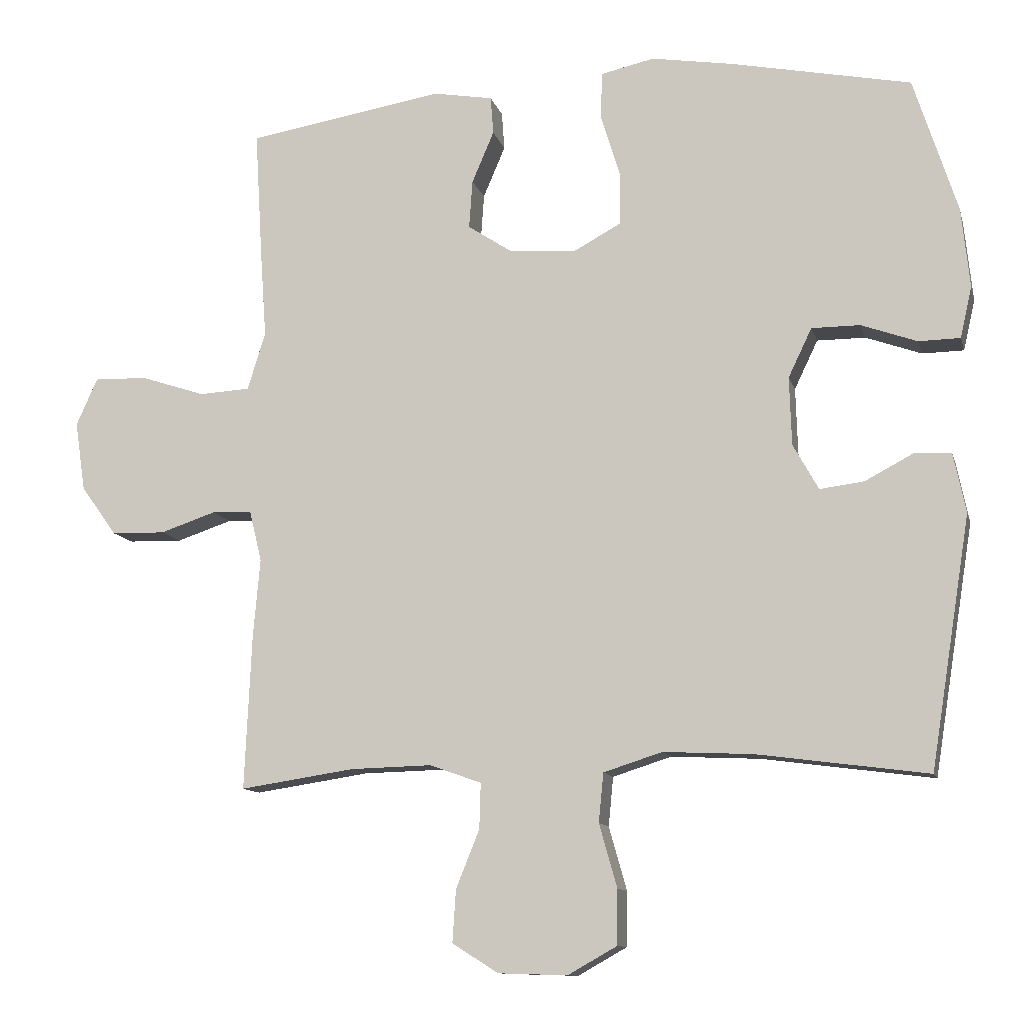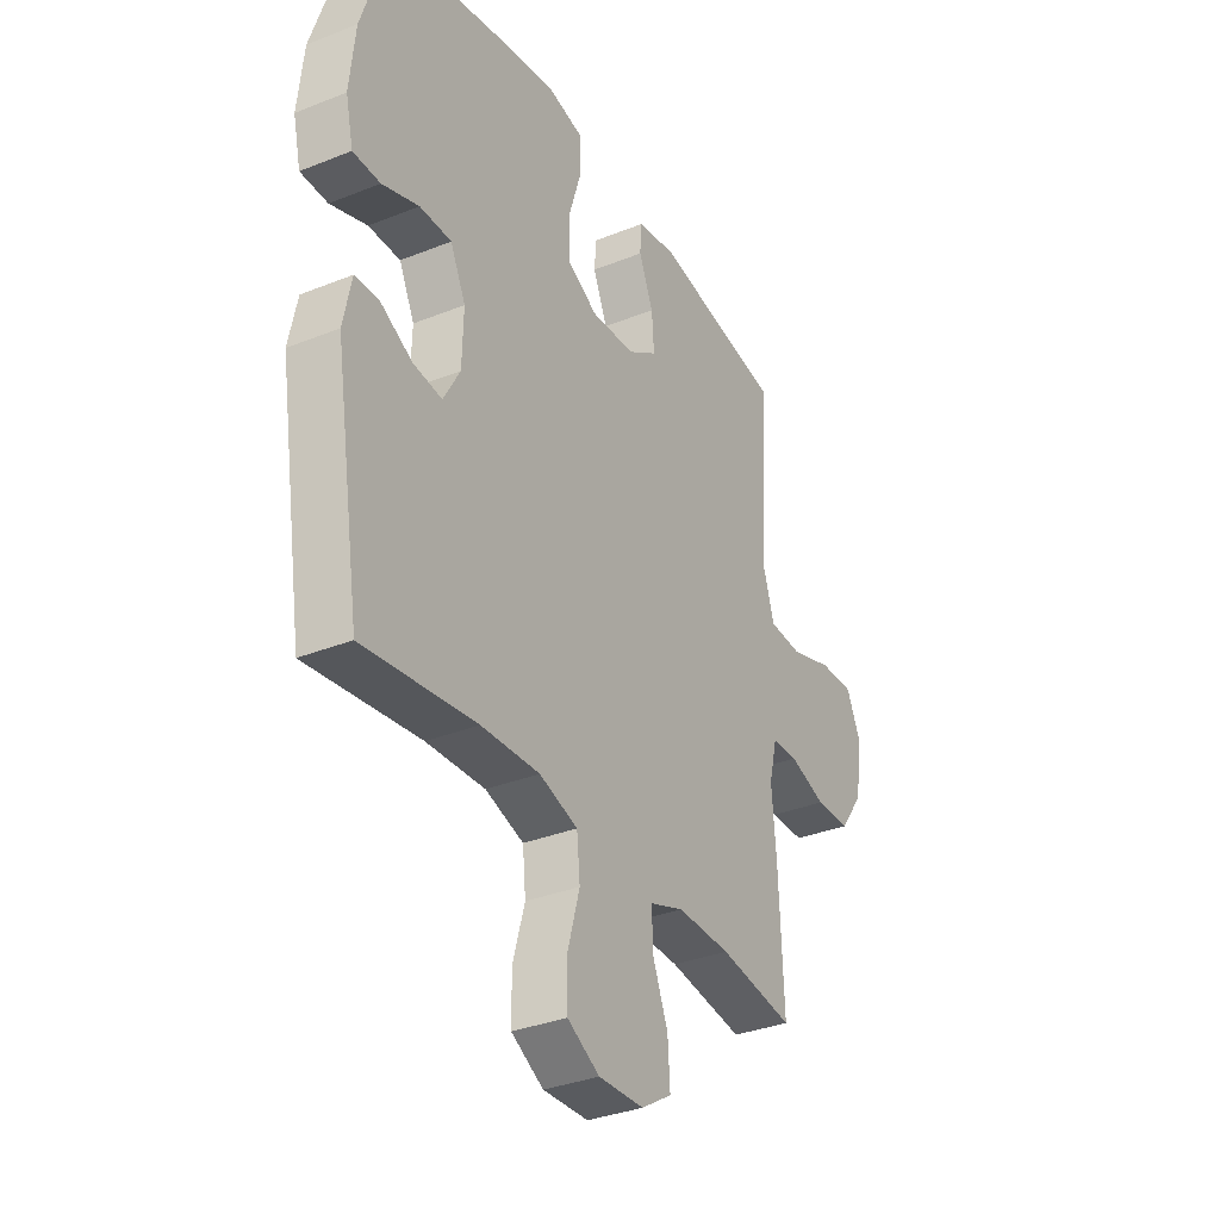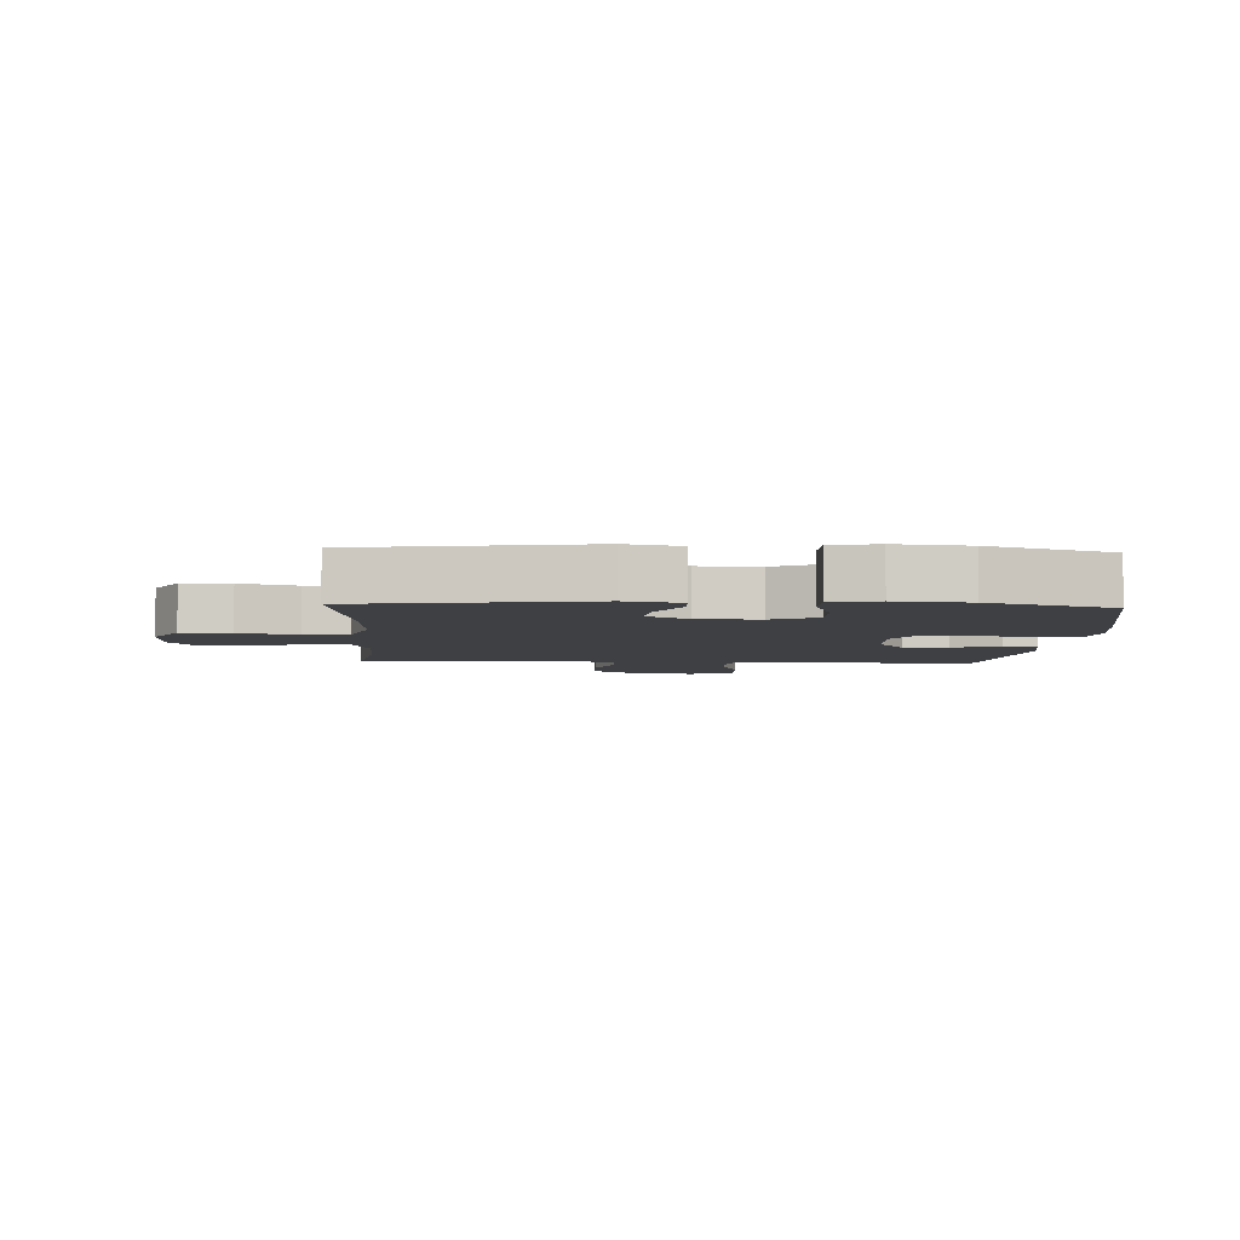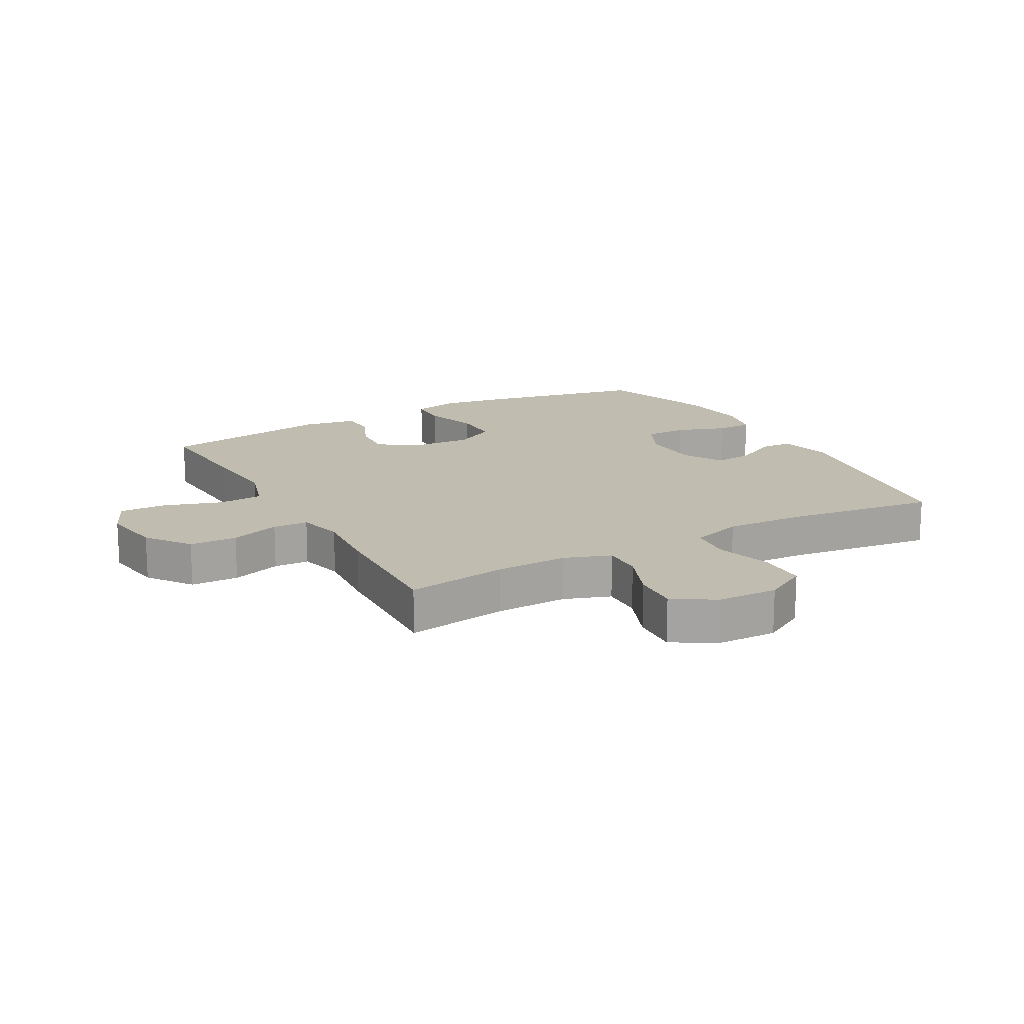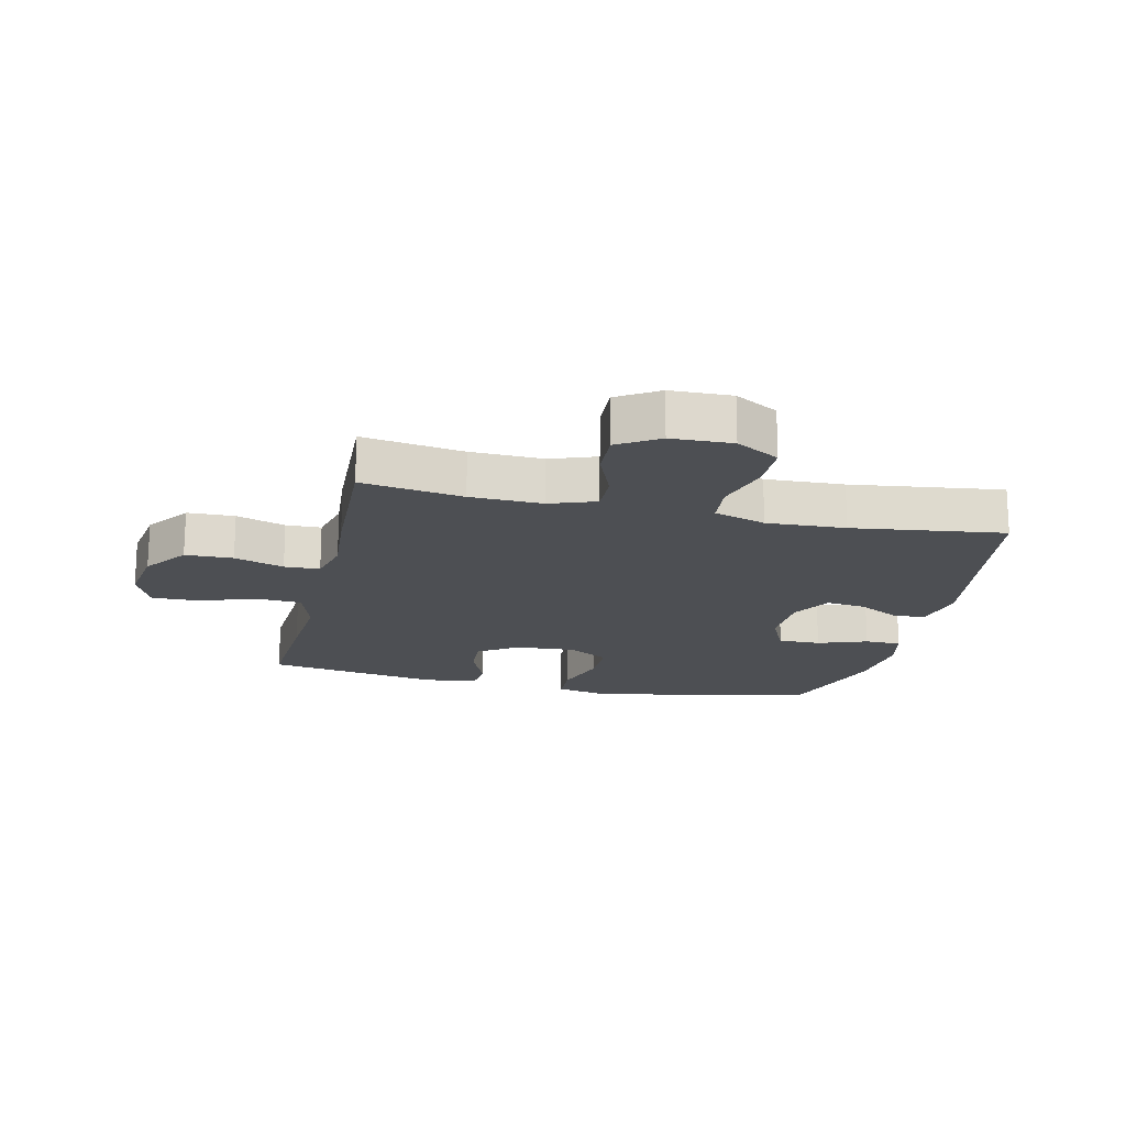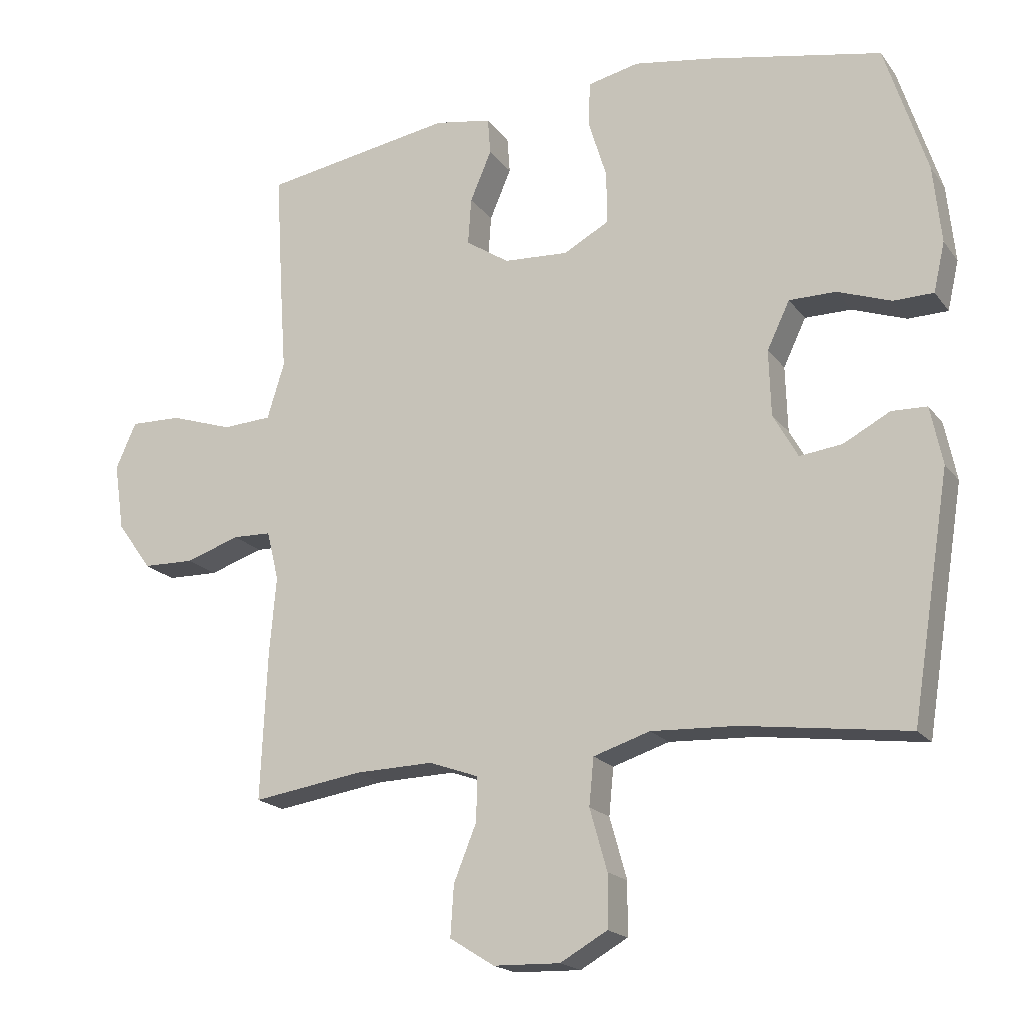
<metadata>
{"format":"obj","ext":"obj","renderer":"f3d","projection":"perspective","resolution":1024,"background":"white","views":[{"elev":-11.2,"azim":-166.3,"up":"+Z"},{"elev":-33.7,"azim":-61.4,"up":"+Z"},{"elev":-5.0,"azim":-93.1,"up":"+Y"},{"elev":16.4,"azim":150.9,"up":"+Y"},{"elev":-18.0,"azim":167.0,"up":"+Y"},{"elev":-18.7,"azim":-154.7,"up":"+Z"}]}
</metadata>
<code>
v 0.5 0.07 0.5
v 0.489 0.07 0.316
v 0.48 0.07 0.187
v 0.506 0.07 0.103
v 0.58 0.07 0.099
v 0.674 0.07 0.13
v 0.751 0.07 0.132
v 0.782 0.07 0.063
v 0.767 0.07 -0.038
v 0.715 0.07 -0.11
v 0.637 0.07 -0.112
v 0.556 0.07 -0.085
v 0.498 0.07 -0.087
v 0.48 0.07 -0.161
v 0.49 0.07 -0.276
v 0.5 0.07 -0.5
v 0.334 0.07 -0.475
v 0.216 0.07 -0.472
v 0.141 0.07 -0.499
v 0.143 0.07 -0.565
v 0.177 0.07 -0.649
v 0.182 0.07 -0.725
v 0.115 0.07 -0.767
v 0.015 0.07 -0.77
v -0.056 0.07 -0.73
v -0.057 0.07 -0.651
v -0.031 0.07 -0.559
v -0.038 0.07 -0.488
v -0.123 0.07 -0.461
v -0.252 0.07 -0.467
v -0.5 0.07 -0.5
v -0.558 0.07 -0.138
v -0.54 0.07 -0.051
v -0.487 0.07 -0.049
v -0.417 0.07 -0.086
v -0.353 0.07 -0.094
v -0.316 0.07 -0.028
v -0.313 0.07 0.071
v -0.347 0.07 0.142
v -0.417 0.07 0.142
v -0.498 0.07 0.113
v -0.558 0.07 0.114
v -0.575 0.07 0.188
v -0.563 0.07 0.304
v -0.5 0.07 0.5
v -0.238 0.07 0.553
v -0.121 0.07 0.572
v -0.044 0.07 0.555
v -0.041 0.07 0.489
v -0.069 0.07 0.398
v -0.069 0.07 0.32
v -0.001 0.07 0.283
v 0.096 0.07 0.289
v 0.161 0.07 0.332
v 0.156 0.07 0.402
v 0.124 0.07 0.477
v 0.128 0.07 0.532
v 0.214 0.07 0.547
v 0.5 0 0.5
v 0.489 0 0.316
v 0.48 0 0.187
v 0.506 0 0.103
v 0.58 0 0.099
v 0.674 0 0.13
v 0.751 0 0.132
v 0.782 0 0.063
v 0.767 0 -0.038
v 0.715 0 -0.11
v 0.637 0 -0.112
v 0.556 0 -0.085
v 0.498 0 -0.087
v 0.48 0 -0.161
v 0.49 0 -0.276
v 0.5 0 -0.5
v 0.334 0 -0.475
v 0.216 0 -0.472
v 0.141 0 -0.499
v 0.143 0 -0.565
v 0.177 0 -0.649
v 0.182 0 -0.725
v 0.115 0 -0.767
v 0.015 0 -0.77
v -0.056 0 -0.73
v -0.057 0 -0.651
v -0.031 0 -0.559
v -0.038 0 -0.488
v -0.123 0 -0.461
v -0.252 0 -0.467
v -0.5 0 -0.5
v -0.558 0 -0.138
v -0.54 0 -0.051
v -0.487 0 -0.049
v -0.417 0 -0.086
v -0.353 0 -0.094
v -0.316 0 -0.028
v -0.313 0 0.071
v -0.347 0 0.142
v -0.417 0 0.142
v -0.498 0 0.113
v -0.558 0 0.114
v -0.575 0 0.188
v -0.563 0 0.304
v -0.5 0 0.5
v -0.238 0 0.553
v -0.121 0 0.572
v -0.044 0 0.555
v -0.041 0 0.489
v -0.069 0 0.398
v -0.069 0 0.32
v -0.001 0 0.283
v 0.096 0 0.289
v 0.161 0 0.332
v 0.156 0 0.402
v 0.124 0 0.477
v 0.128 0 0.532
v 0.214 0 0.547
f 1 2 3
f 58 1 3
f 57 58 3
f 56 57 3
f 55 56 3
f 54 55 3 4
f 53 54 4
f 52 53 4
f 48 49 50
f 47 48 50
f 46 47 50
f 45 46 50
f 44 45 50
f 43 44 50
f 42 43 50
f 41 42 50
f 40 41 50
f 39 40 50 51
f 38 39 51 52
f 33 34 35
f 32 33 35
f 31 32 35
f 30 31 35
f 29 30 35 36
f 28 29 36 37
f 25 26 27
f 24 25 27
f 23 24 27
f 22 23 27
f 21 22 27
f 20 21 27
f 19 20 27 28
f 38 52 4
f 37 38 4
f 28 37 4
f 19 28 4
f 18 19 4
f 10 11 12
f 9 10 12
f 8 9 12
f 7 8 12
f 6 7 12
f 5 6 12
f 5 12 13
f 4 5 13
f 4 13 14
f 18 4 14
f 17 18 14
f 14 15 16 17
f 61 60 59
f 61 59 116
f 61 116 115
f 61 115 114
f 61 114 113
f 62 61 113 112
f 62 112 111
f 62 111 110
f 108 107 106
f 108 106 105
f 108 105 104
f 108 104 103
f 108 103 102
f 108 102 101
f 108 101 100
f 108 100 99
f 108 99 98
f 109 108 98 97
f 110 109 97 96
f 93 92 91
f 93 91 90
f 93 90 89
f 93 89 88
f 94 93 88 87
f 95 94 87 86
f 85 84 83
f 85 83 82
f 85 82 81
f 85 81 80
f 85 80 79
f 85 79 78
f 86 85 78 77
f 62 110 96
f 62 96 95
f 62 95 86
f 62 86 77
f 62 77 76
f 70 69 68
f 70 68 67
f 70 67 66
f 70 66 65
f 70 65 64
f 70 64 63
f 71 70 63
f 71 63 62
f 72 71 62
f 72 62 76
f 72 76 75
f 75 74 73 72
f 1 59 60 2
f 2 60 61 3
f 3 61 62 4
f 4 62 63 5
f 5 63 64 6
f 6 64 65 7
f 7 65 66 8
f 8 66 67 9
f 9 67 68 10
f 10 68 69 11
f 11 69 70 12
f 12 70 71 13
f 13 71 72 14
f 14 72 73 15
f 15 73 74 16
f 16 74 75 17
f 17 75 76 18
f 18 76 77 19
f 19 77 78 20
f 20 78 79 21
f 21 79 80 22
f 22 80 81 23
f 23 81 82 24
f 24 82 83 25
f 25 83 84 26
f 26 84 85 27
f 27 85 86 28
f 28 86 87 29
f 29 87 88 30
f 30 88 89 31
f 31 89 90 32
f 32 90 91 33
f 33 91 92 34
f 34 92 93 35
f 35 93 94 36
f 36 94 95 37
f 37 95 96 38
f 38 96 97 39
f 39 97 98 40
f 40 98 99 41
f 41 99 100 42
f 42 100 101 43
f 43 101 102 44
f 44 102 103 45
f 45 103 104 46
f 46 104 105 47
f 47 105 106 48
f 48 106 107 49
f 49 107 108 50
f 50 108 109 51
f 51 109 110 52
f 52 110 111 53
f 53 111 112 54
f 54 112 113 55
f 55 113 114 56
f 56 114 115 57
f 57 115 116 58
f 58 116 59 1

</code>
